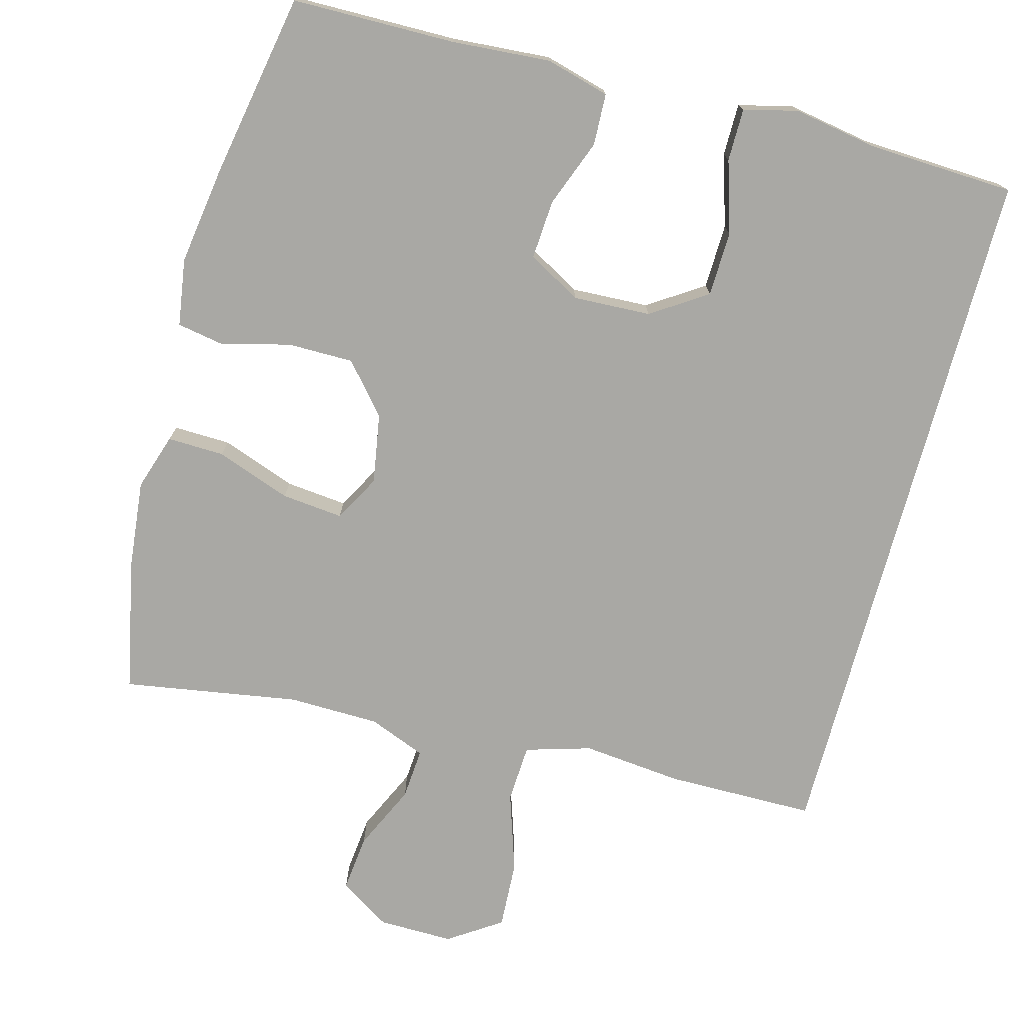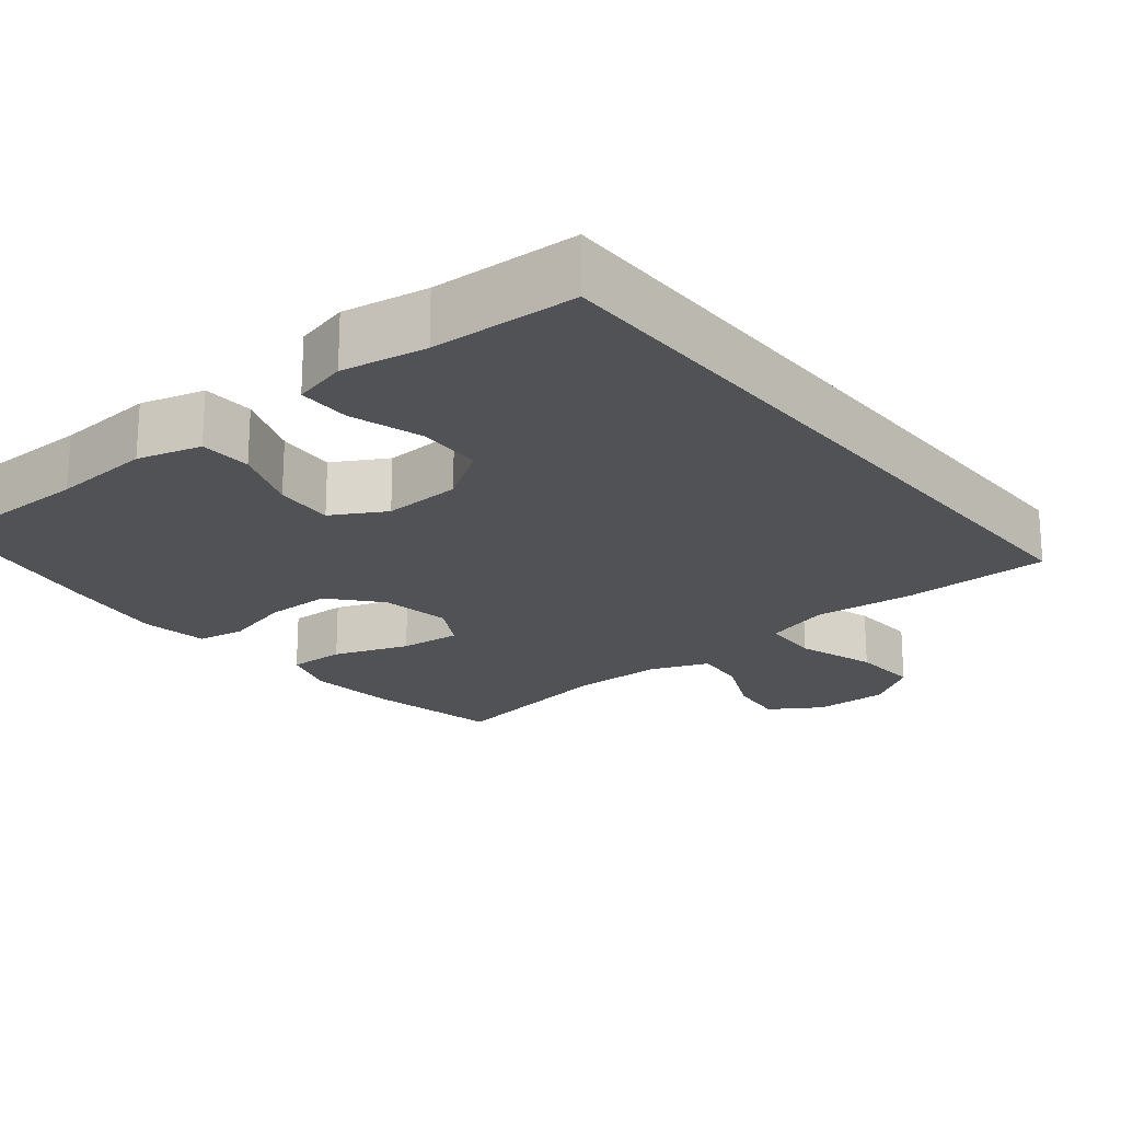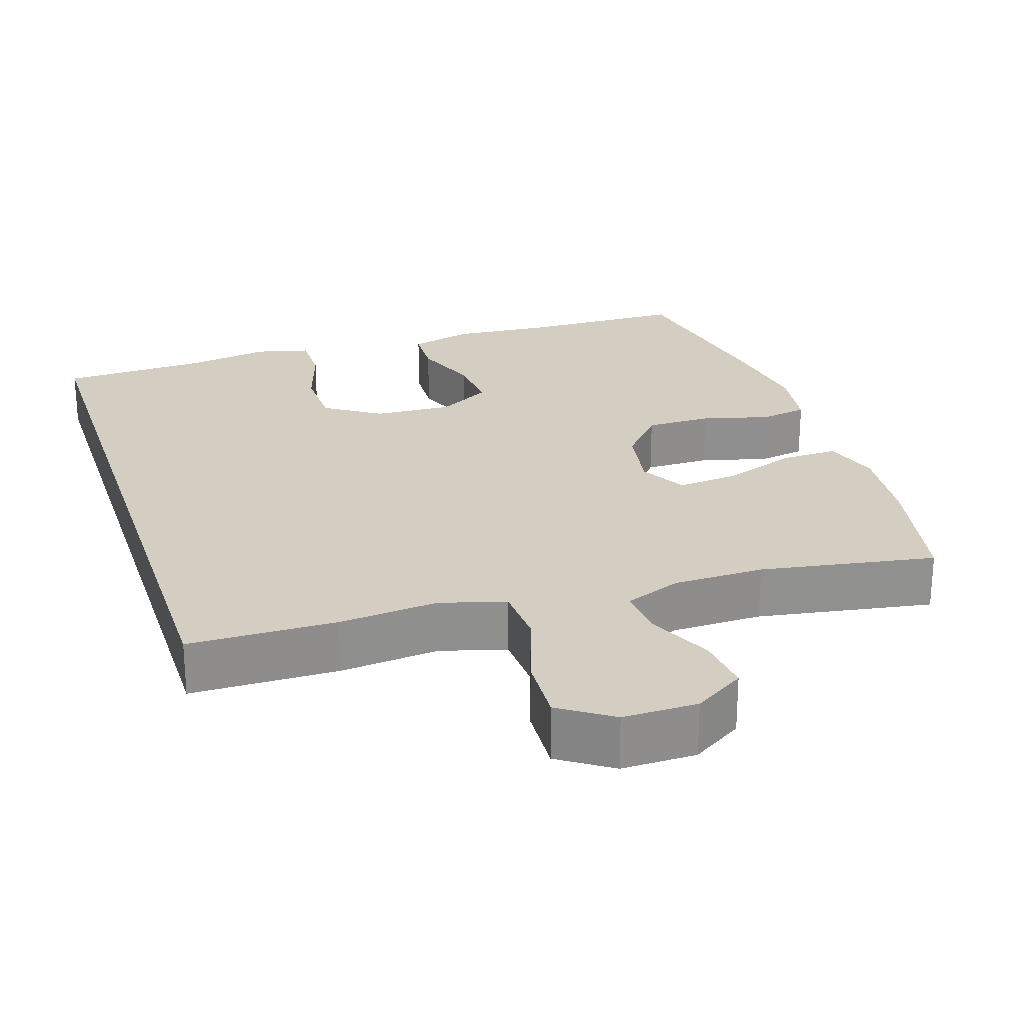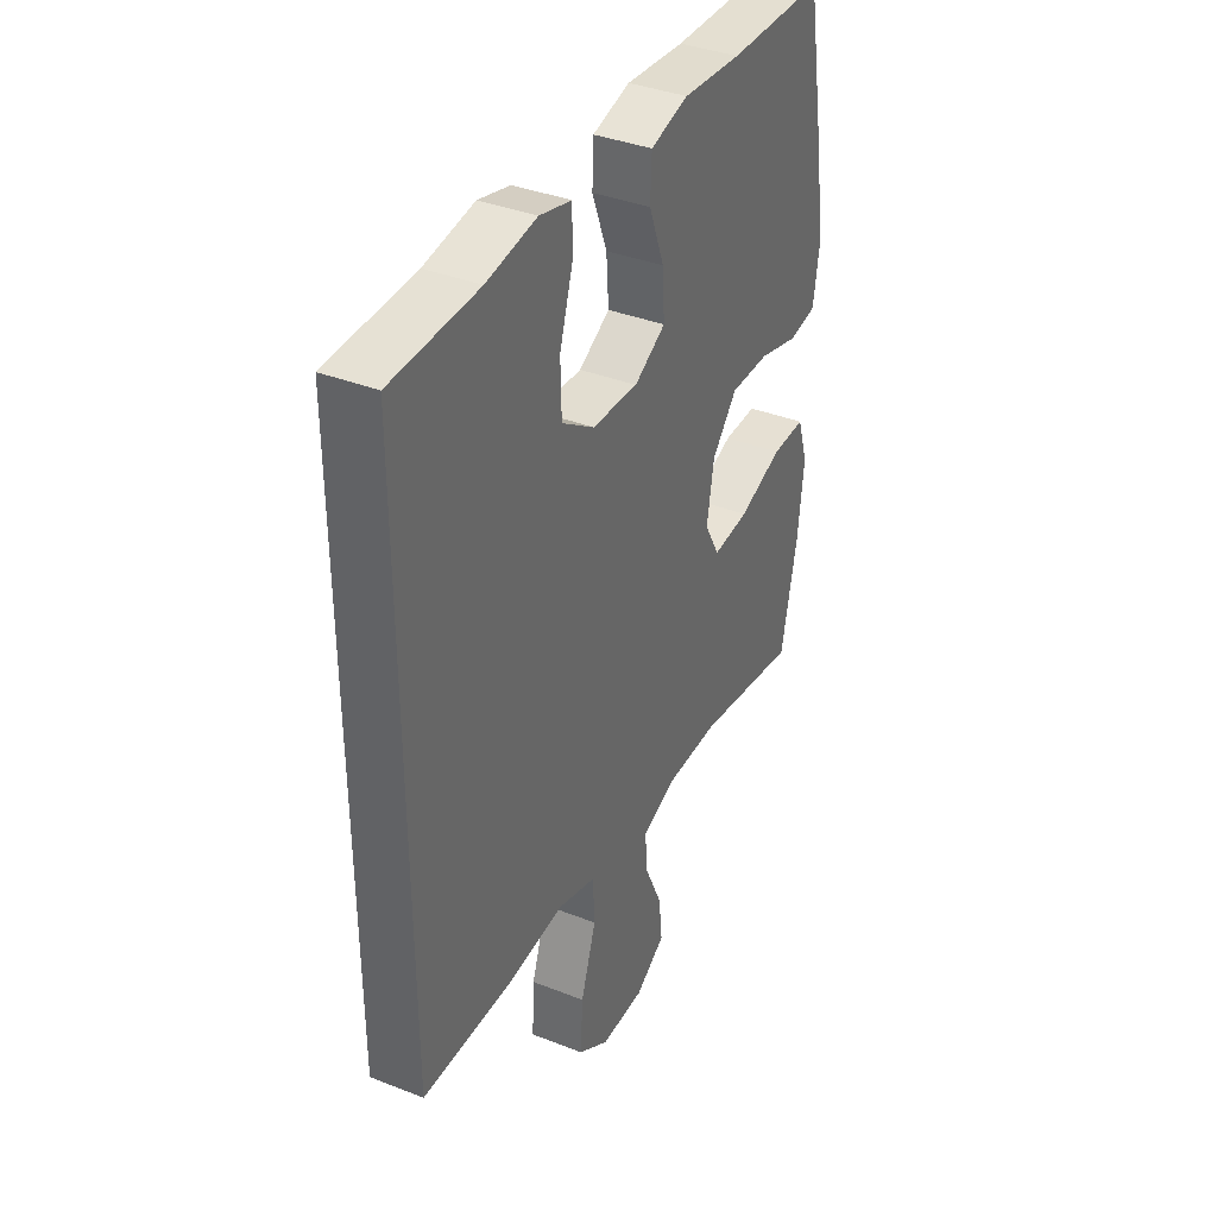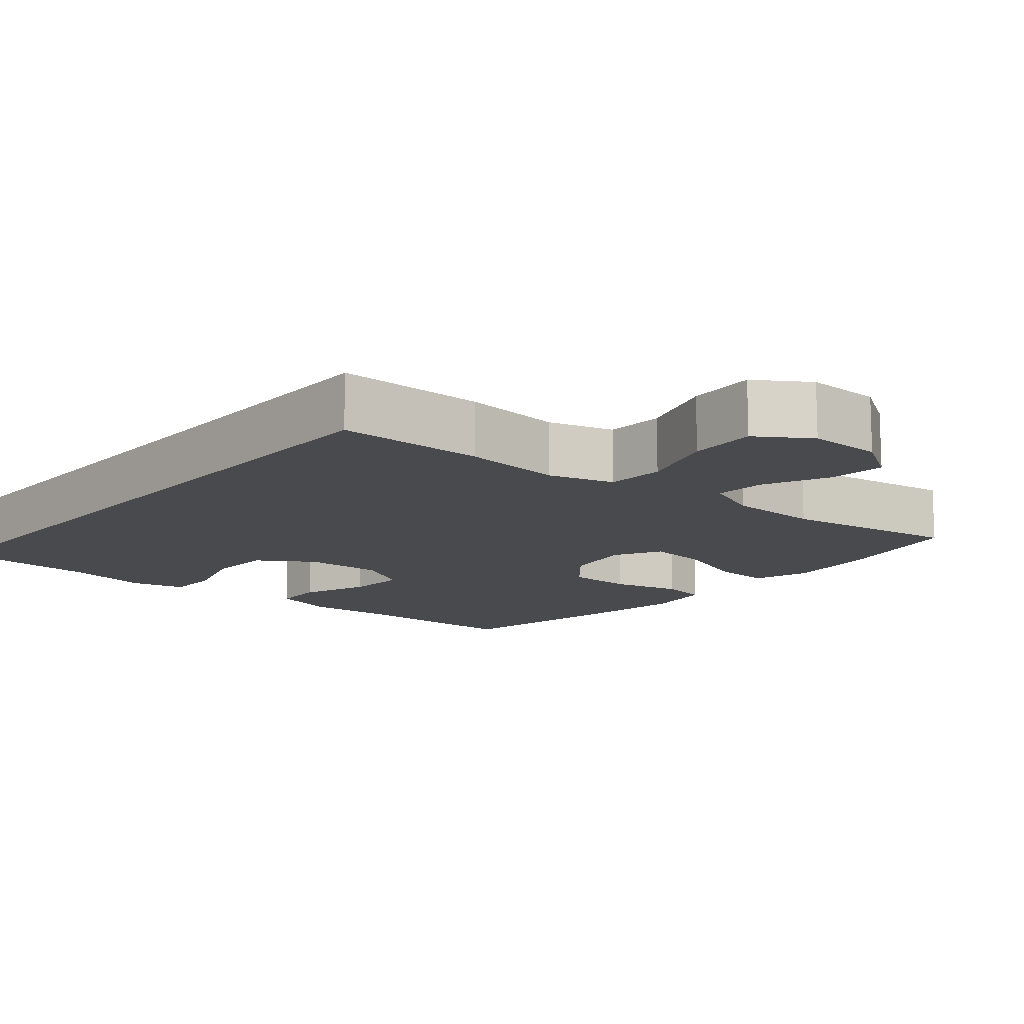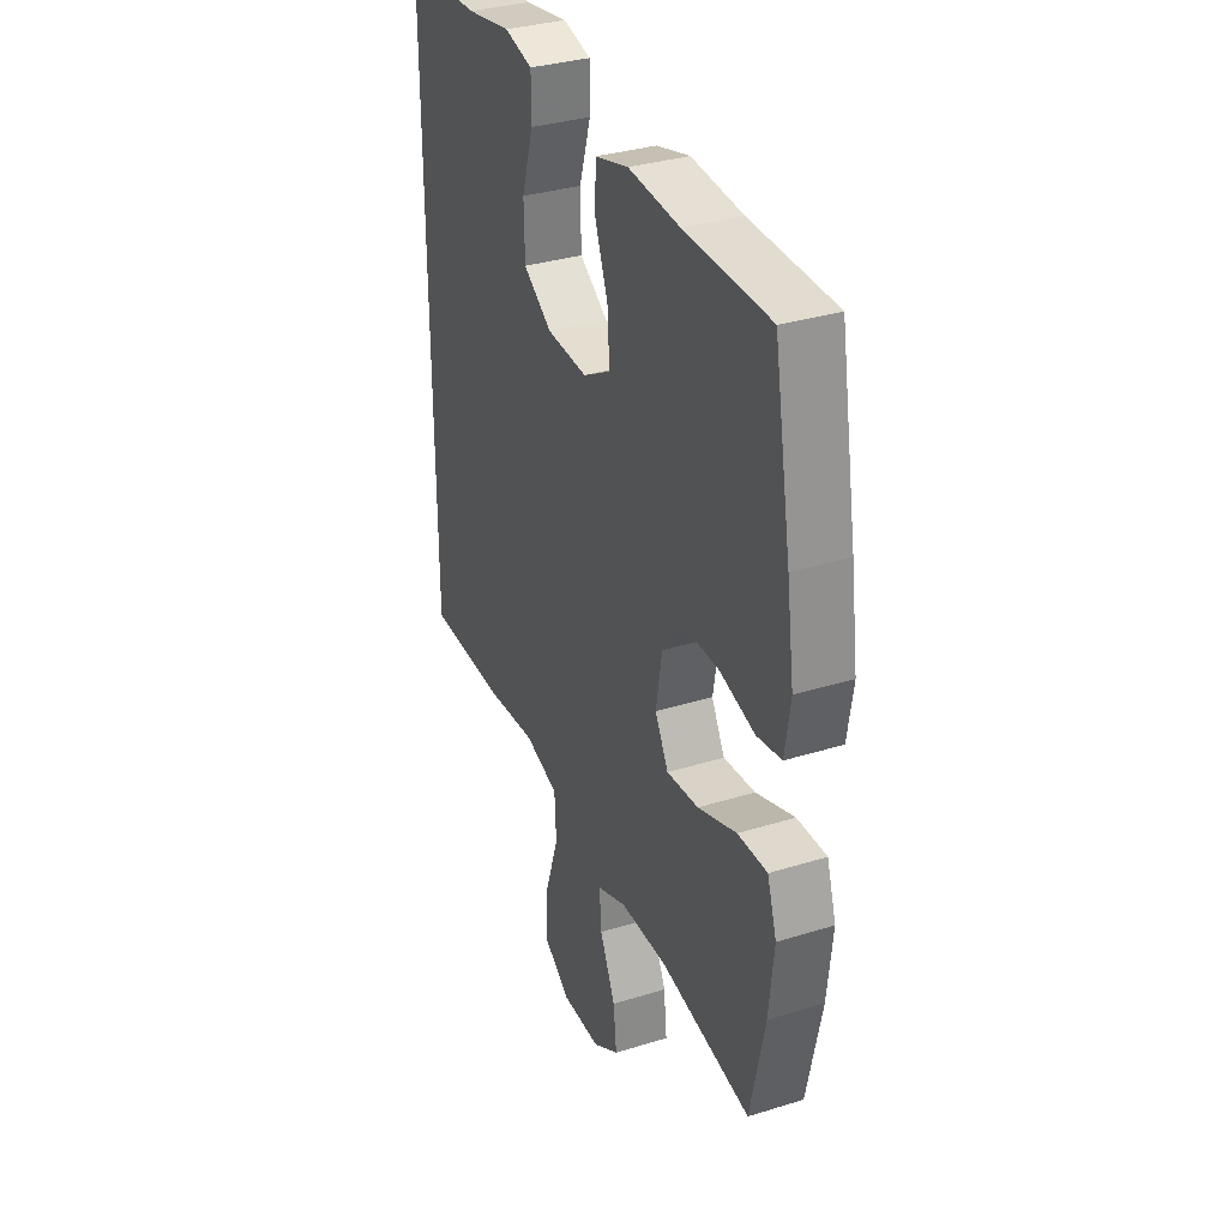
<metadata>
{"format":"obj","ext":"obj","renderer":"f3d","projection":"perspective","resolution":1024,"background":"white","views":[{"elev":-74.9,"azim":-15.2,"up":"+Y"},{"elev":-21.1,"azim":38.9,"up":"+Y"},{"elev":24.9,"azim":162.0,"up":"+Y"},{"elev":37.4,"azim":116.7,"up":"+Z"},{"elev":-12.9,"azim":139.4,"up":"+Y"},{"elev":33.5,"azim":-113.0,"up":"+Z"}]}
</metadata>
<code>
v 0.5 0.07 -0.432
v 0.302 0.07 -0.434
v 0.168 0.07 -0.421
v 0.081 0.07 -0.447
v 0.077 0.07 -0.525
v 0.112 0.07 -0.63
v 0.117 0.07 -0.721
v 0.047 0.07 -0.768
v -0.053 0.07 -0.767
v -0.121 0.07 -0.724
v -0.113 0.07 -0.648
v -0.073 0.07 -0.561
v -0.068 0.07 -0.493
v -0.144 0.07 -0.463
v -0.266 0.07 -0.461
v -0.5 0.07 -0.5
v -0.537 0.07 -0.325
v -0.55 0.07 -0.205
v -0.526 0.07 -0.13
v -0.45 0.07 -0.132
v -0.35 0.07 -0.168
v -0.268 0.07 -0.176
v -0.234 0.07 -0.114
v -0.25 0.07 -0.021
v -0.307 0.07 0.045
v -0.395 0.07 0.045
v -0.486 0.07 0.021
v -0.549 0.07 0.032
v -0.563 0.07 0.122
v -0.544 0.07 0.254
v -0.5 0.07 0.5
v -0.282 0.07 0.503
v -0.15 0.07 0.513
v -0.065 0.07 0.49
v -0.062 0.07 0.421
v -0.096 0.07 0.331
v -0.101 0.07 0.252
v -0.03 0.07 0.212
v 0.074 0.07 0.217
v 0.148 0.07 0.266
v 0.15 0.07 0.353
v 0.12 0.07 0.449
v 0.12 0.07 0.519
v 0.192 0.07 0.537
v 0.305 0.07 0.518
v 0.5 0.07 0.51
v 0.5 0 -0.432
v 0.302 0 -0.434
v 0.168 0 -0.421
v 0.081 0 -0.447
v 0.077 0 -0.525
v 0.112 0 -0.63
v 0.117 0 -0.721
v 0.047 0 -0.768
v -0.053 0 -0.767
v -0.121 0 -0.724
v -0.113 0 -0.648
v -0.073 0 -0.561
v -0.068 0 -0.493
v -0.144 0 -0.463
v -0.266 0 -0.461
v -0.5 0 -0.5
v -0.537 0 -0.325
v -0.55 0 -0.205
v -0.526 0 -0.13
v -0.45 0 -0.132
v -0.35 0 -0.168
v -0.268 0 -0.176
v -0.234 0 -0.114
v -0.25 0 -0.021
v -0.307 0 0.045
v -0.395 0 0.045
v -0.486 0 0.021
v -0.549 0 0.032
v -0.563 0 0.122
v -0.544 0 0.254
v -0.5 0 0.5
v -0.282 0 0.503
v -0.15 0 0.513
v -0.065 0 0.49
v -0.062 0 0.421
v -0.096 0 0.331
v -0.101 0 0.252
v -0.03 0 0.212
v 0.074 0 0.217
v 0.148 0 0.266
v 0.15 0 0.353
v 0.12 0 0.449
v 0.12 0 0.519
v 0.192 0 0.537
v 0.305 0 0.518
v 0.5 0 0.51
f 1 2 3
f 46 1 3
f 45 46 3
f 43 44 45
f 42 43 45
f 41 42 45
f 40 41 45 3
f 39 40 3 4
f 38 39 4 5
f 37 38 5
f 34 35 36
f 33 34 36
f 32 33 36
f 32 36 37
f 31 32 37
f 30 31 37
f 29 30 37
f 28 29 37
f 27 28 37
f 26 27 37
f 25 26 37
f 24 25 37
f 23 24 37 5
f 19 20 21
f 18 19 21
f 17 18 21
f 16 17 21
f 15 16 21
f 14 15 21 22
f 22 23 5
f 14 22 5
f 13 14 5
f 10 11 12
f 9 10 12
f 9 12 13
f 8 9 13
f 7 8 13
f 6 7 13
f 5 6 13
f 49 48 47
f 49 47 92
f 49 92 91
f 91 90 89
f 91 89 88
f 91 88 87
f 49 91 87 86
f 50 49 86 85
f 51 50 85 84
f 51 84 83
f 82 81 80
f 82 80 79
f 82 79 78
f 83 82 78
f 83 78 77
f 83 77 76
f 83 76 75
f 83 75 74
f 83 74 73
f 83 73 72
f 83 72 71
f 83 71 70
f 51 83 70 69
f 67 66 65
f 67 65 64
f 67 64 63
f 67 63 62
f 67 62 61
f 68 67 61 60
f 51 69 68
f 51 68 60
f 51 60 59
f 58 57 56
f 58 56 55
f 59 58 55
f 59 55 54
f 59 54 53
f 59 53 52
f 59 52 51
f 1 47 48 2
f 2 48 49 3
f 3 49 50 4
f 4 50 51 5
f 5 51 52 6
f 6 52 53 7
f 7 53 54 8
f 8 54 55 9
f 9 55 56 10
f 10 56 57 11
f 11 57 58 12
f 12 58 59 13
f 13 59 60 14
f 14 60 61 15
f 15 61 62 16
f 16 62 63 17
f 17 63 64 18
f 18 64 65 19
f 19 65 66 20
f 20 66 67 21
f 21 67 68 22
f 22 68 69 23
f 23 69 70 24
f 24 70 71 25
f 25 71 72 26
f 26 72 73 27
f 27 73 74 28
f 28 74 75 29
f 29 75 76 30
f 30 76 77 31
f 31 77 78 32
f 32 78 79 33
f 33 79 80 34
f 34 80 81 35
f 35 81 82 36
f 36 82 83 37
f 37 83 84 38
f 38 84 85 39
f 39 85 86 40
f 40 86 87 41
f 41 87 88 42
f 42 88 89 43
f 43 89 90 44
f 44 90 91 45
f 45 91 92 46
f 46 92 47 1

</code>
